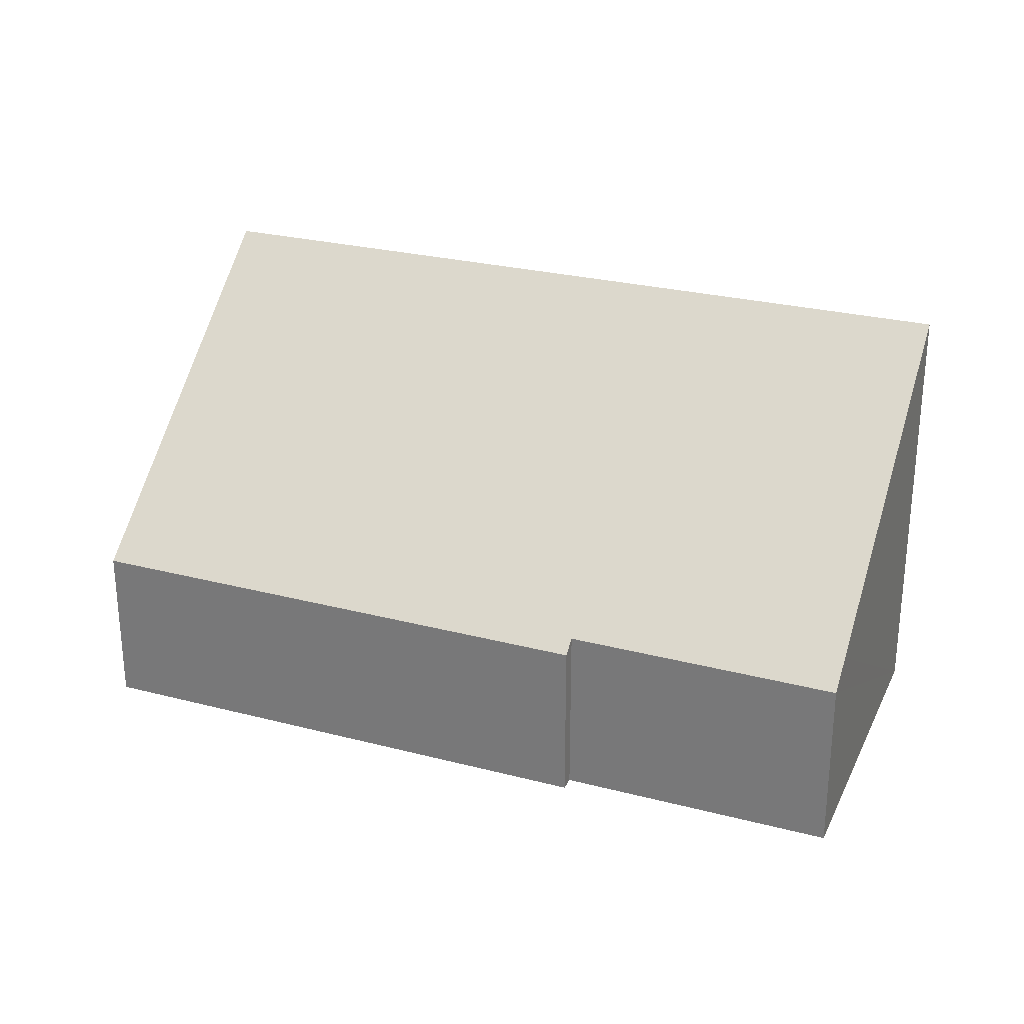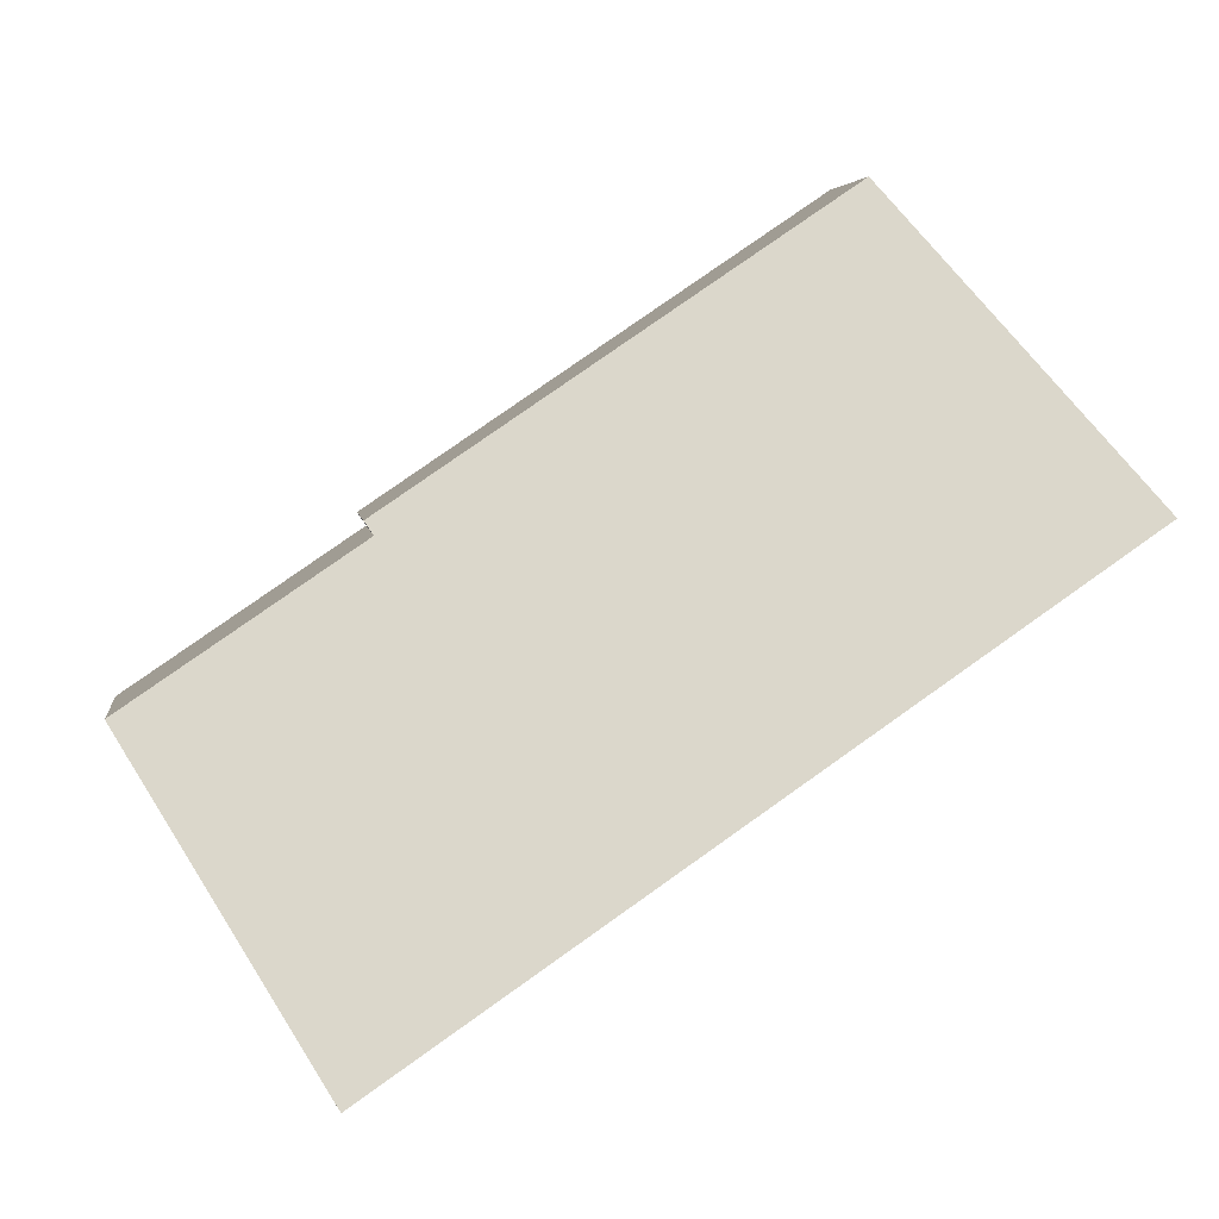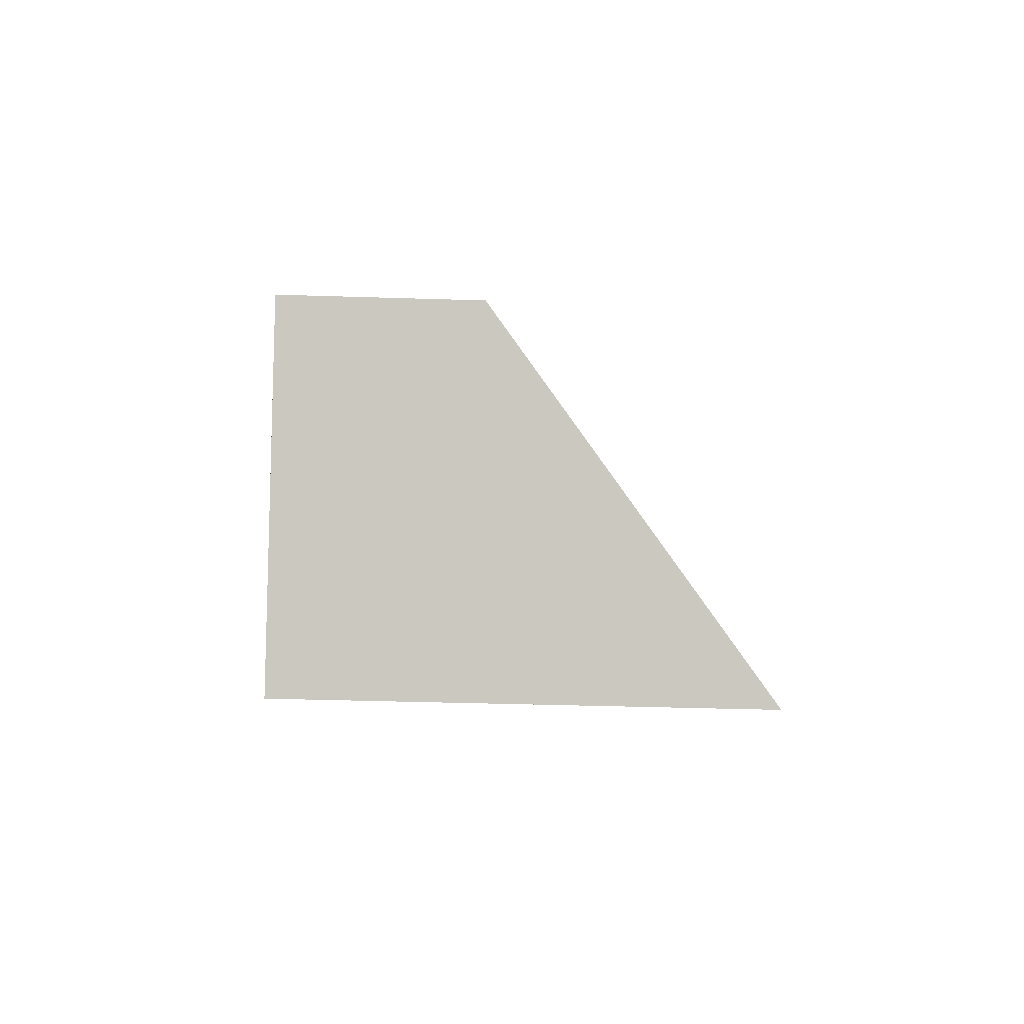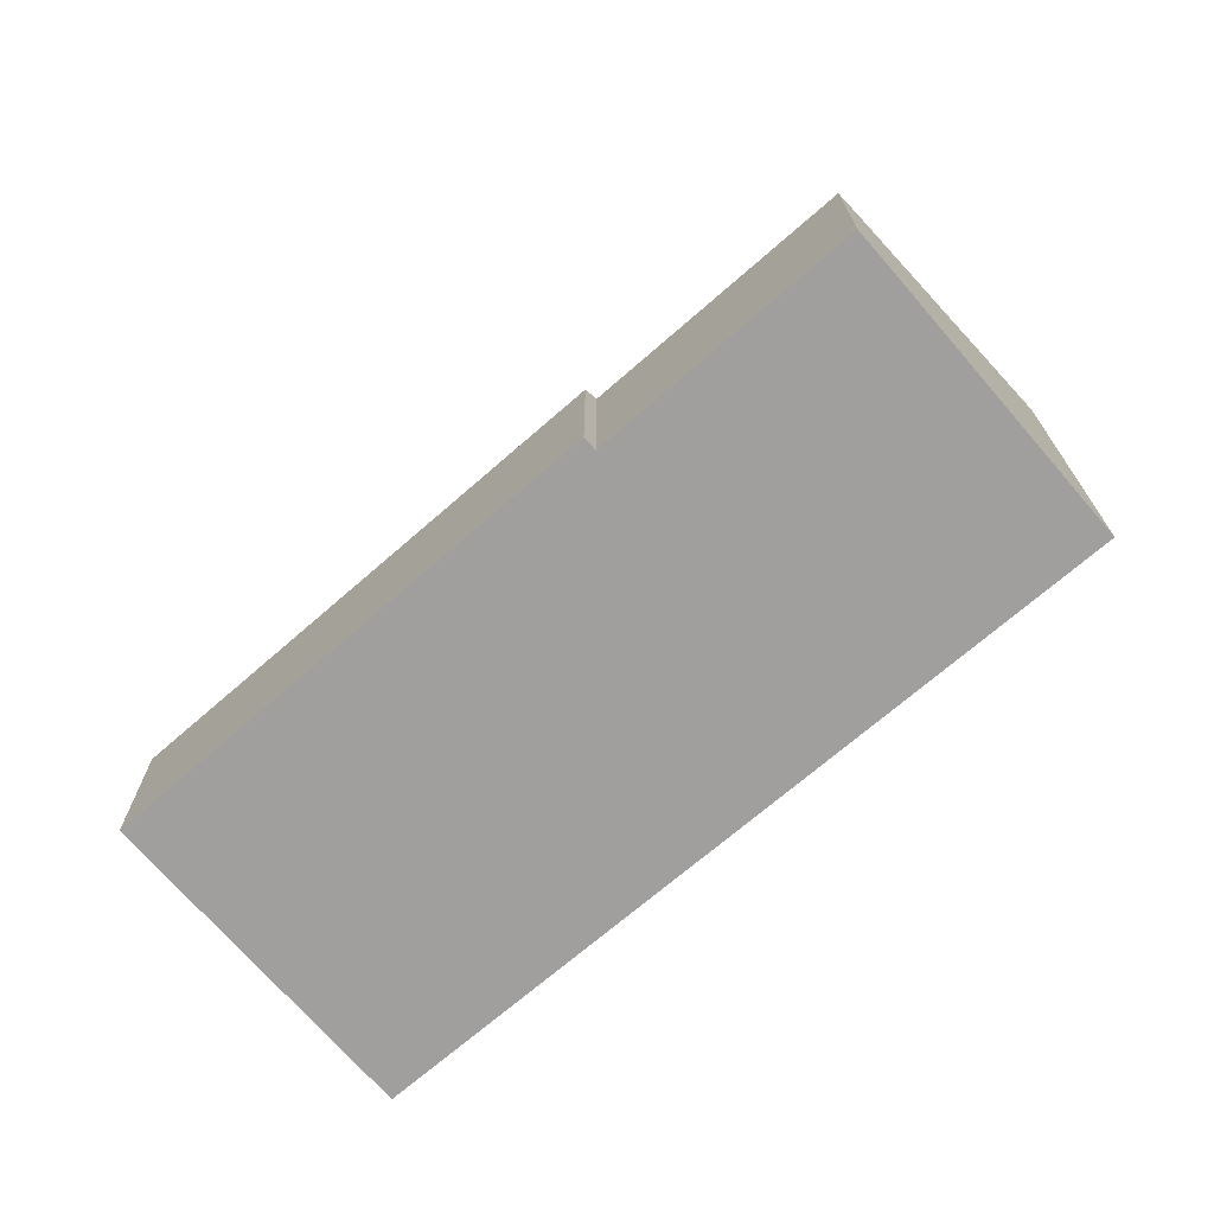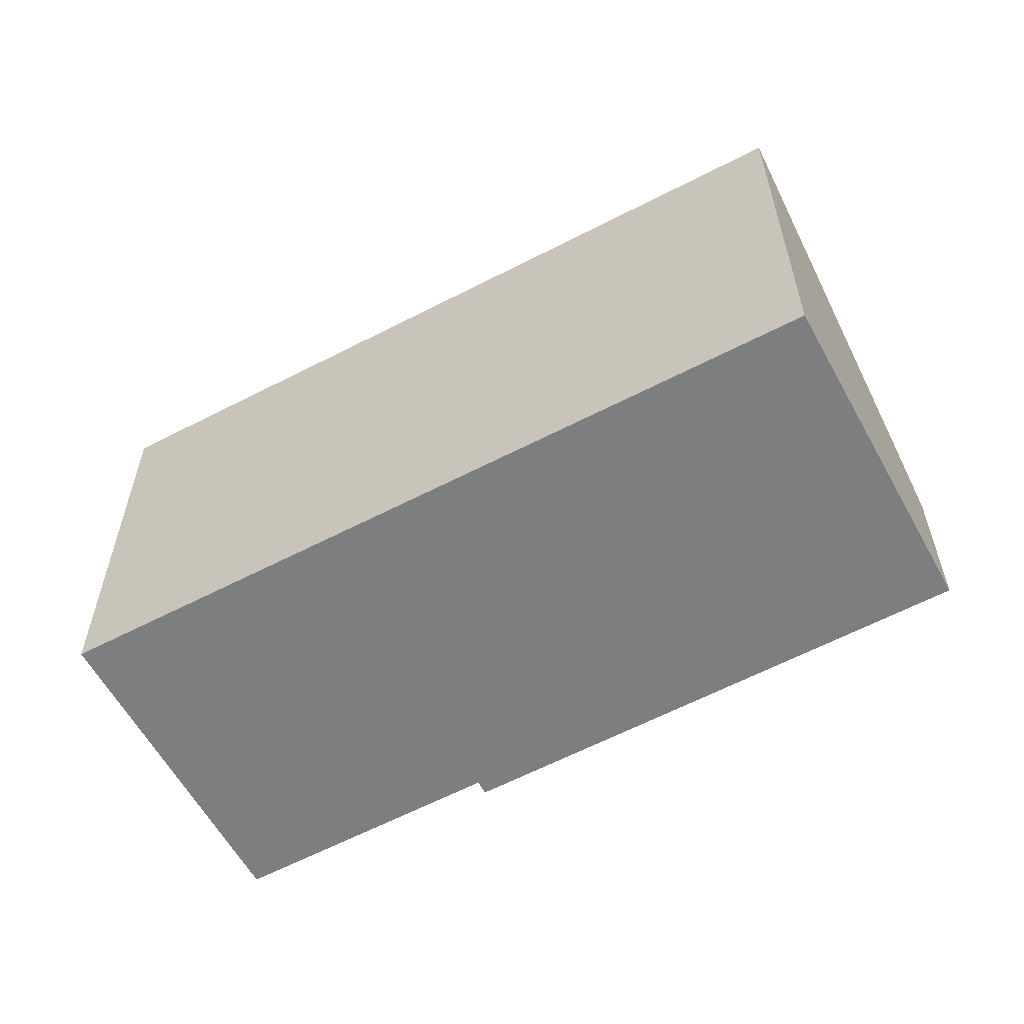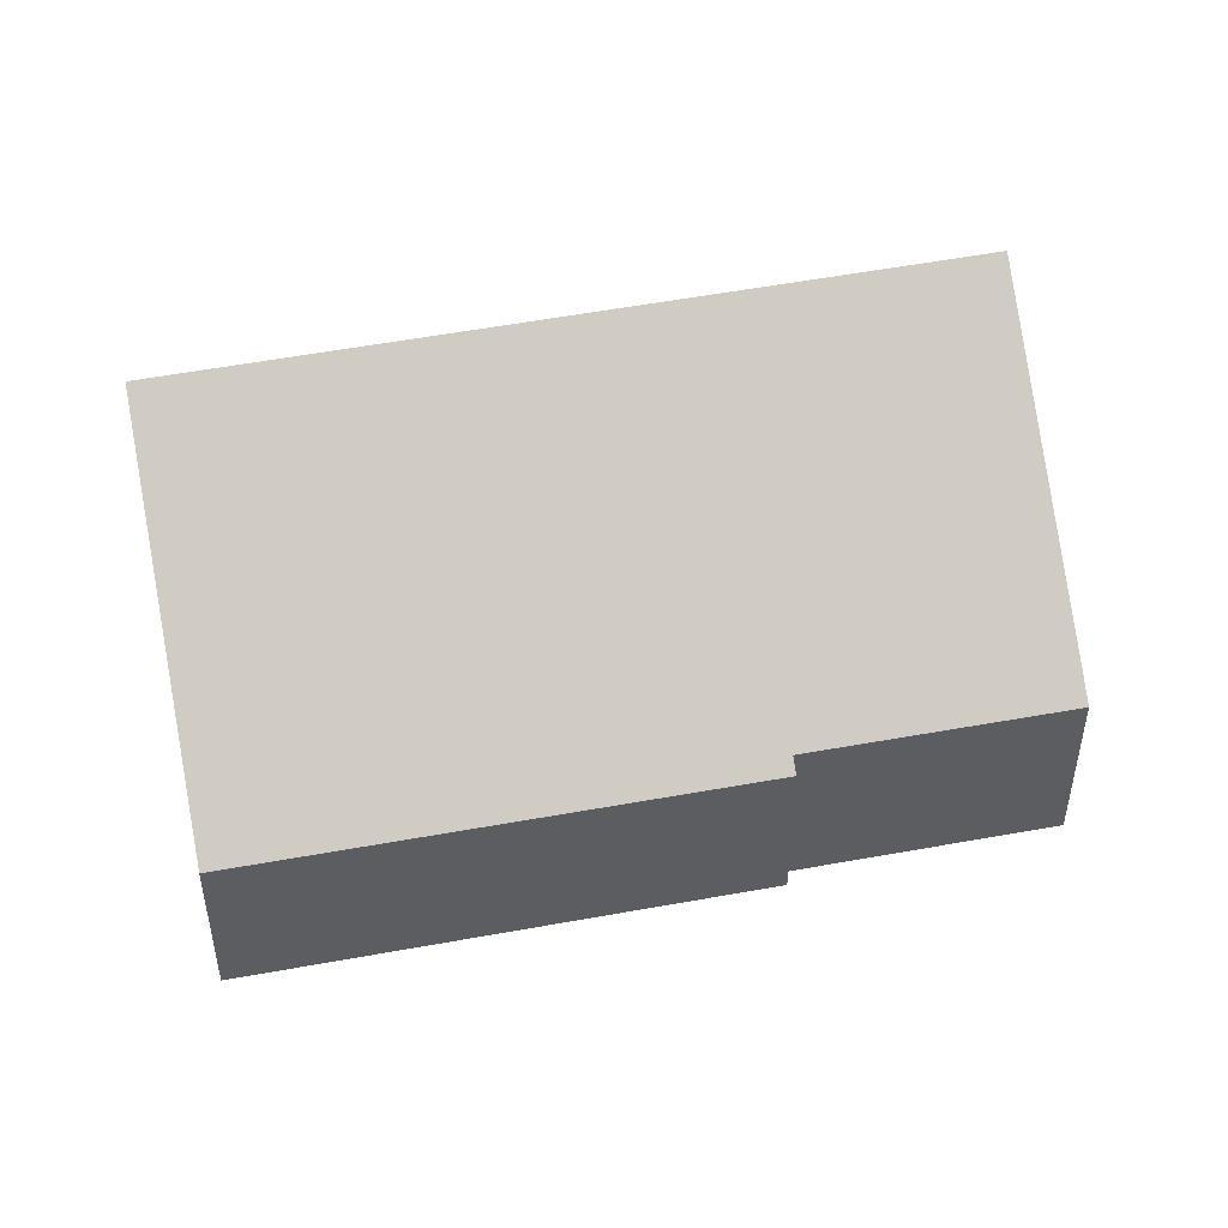
<metadata>
{"format":"obj","ext":"obj","renderer":"f3d","projection":"perspective","resolution":1024,"background":"white","views":[{"elev":28.4,"azim":55.5,"up":"+Y"},{"elev":4.6,"azim":172.8,"up":"+Z"},{"elev":-36.1,"azim":87.6,"up":"+Z"},{"elev":-71.5,"azim":75.1,"up":"+Y"},{"elev":-59.3,"azim":-117.3,"up":"+Y"},{"elev":48.2,"azim":22.4,"up":"+Y"}]}
</metadata>
<code>
v  14.5 3.45 -3.507
v  10.83 3.053 -0.397
v  14.8 3.053 -3.073
v  3.347 2.856 4.962
v  10.97 2.856 -0.182
v  0 7.4 4.531e-16
v  11.5 7.495 -7.907
v  11.5 4.842e-16 -7.907
v  14.8 1.882e-16 -3.073
v  14.5 2.147e-16 -3.507
v  10.83 2.431e-17 -0.397
v  10.97 1.114e-17 -0.182
v  0 0 0
v  3.347 -3.038e-16 4.962
g defaultobject
f 1 2 3
f 2 4 5
f 4 2 6
f 6 2 1
f 6 1 7
f 1 8 7
f 8 1 3
f 8 3 9
f 8 9 10
f 5 11 2
f 11 5 12
f 8 6 7
f 6 8 13
f 13 4 6
f 4 13 14
f 14 5 4
f 5 14 12
f 11 3 2
f 3 11 9
f 10 13 8
f 13 10 9
f 13 9 11
f 13 11 12
f 13 12 14

</code>
